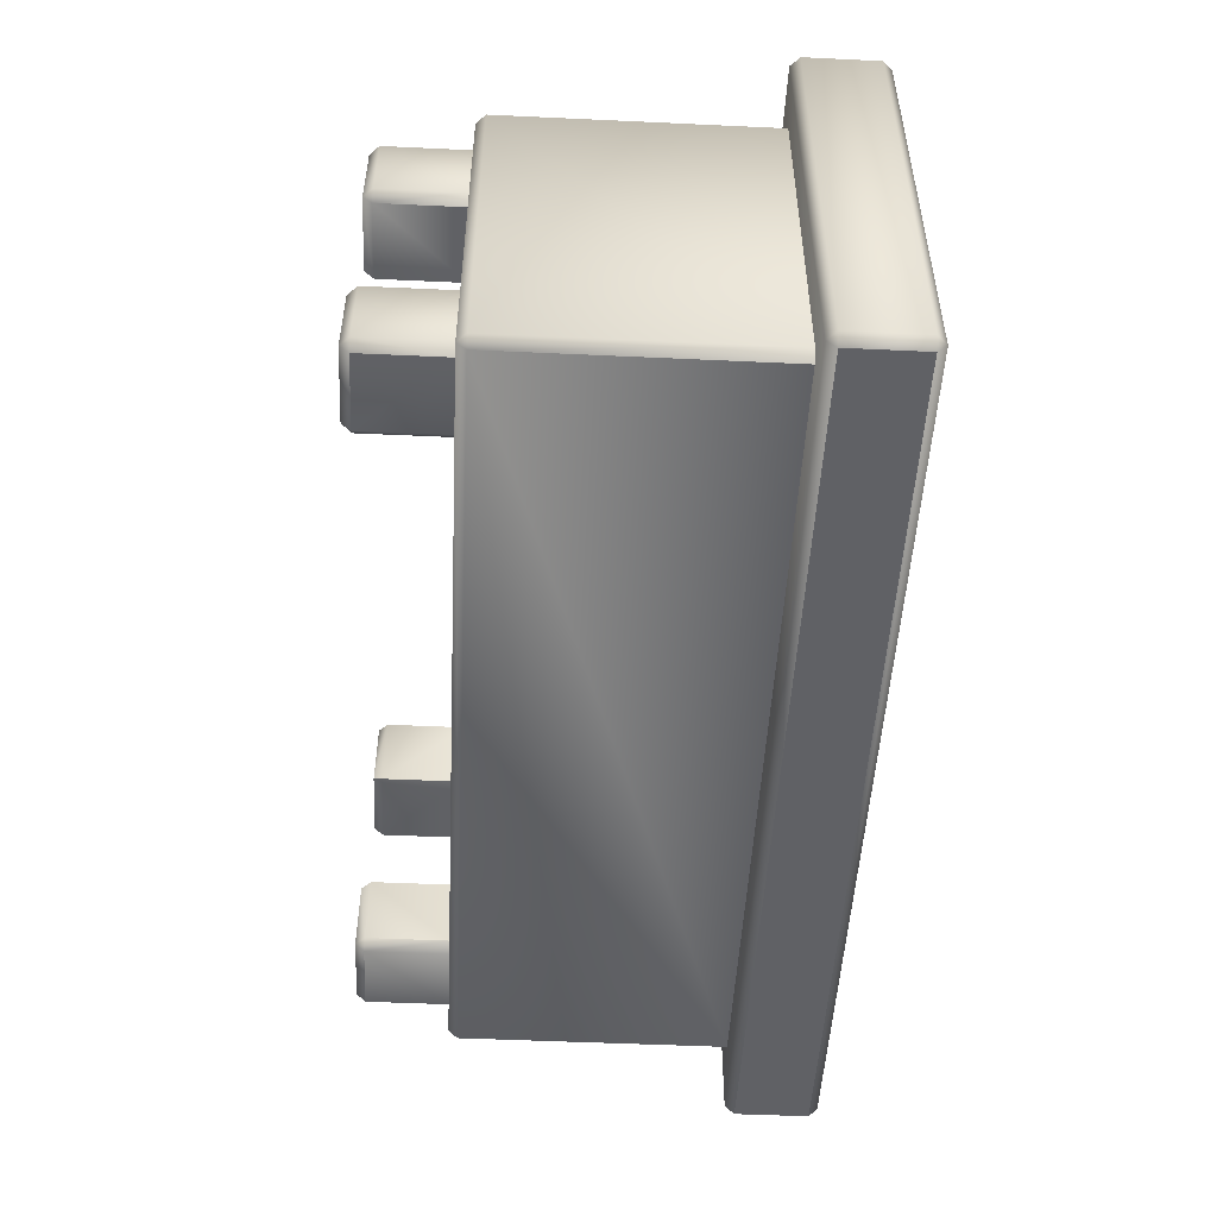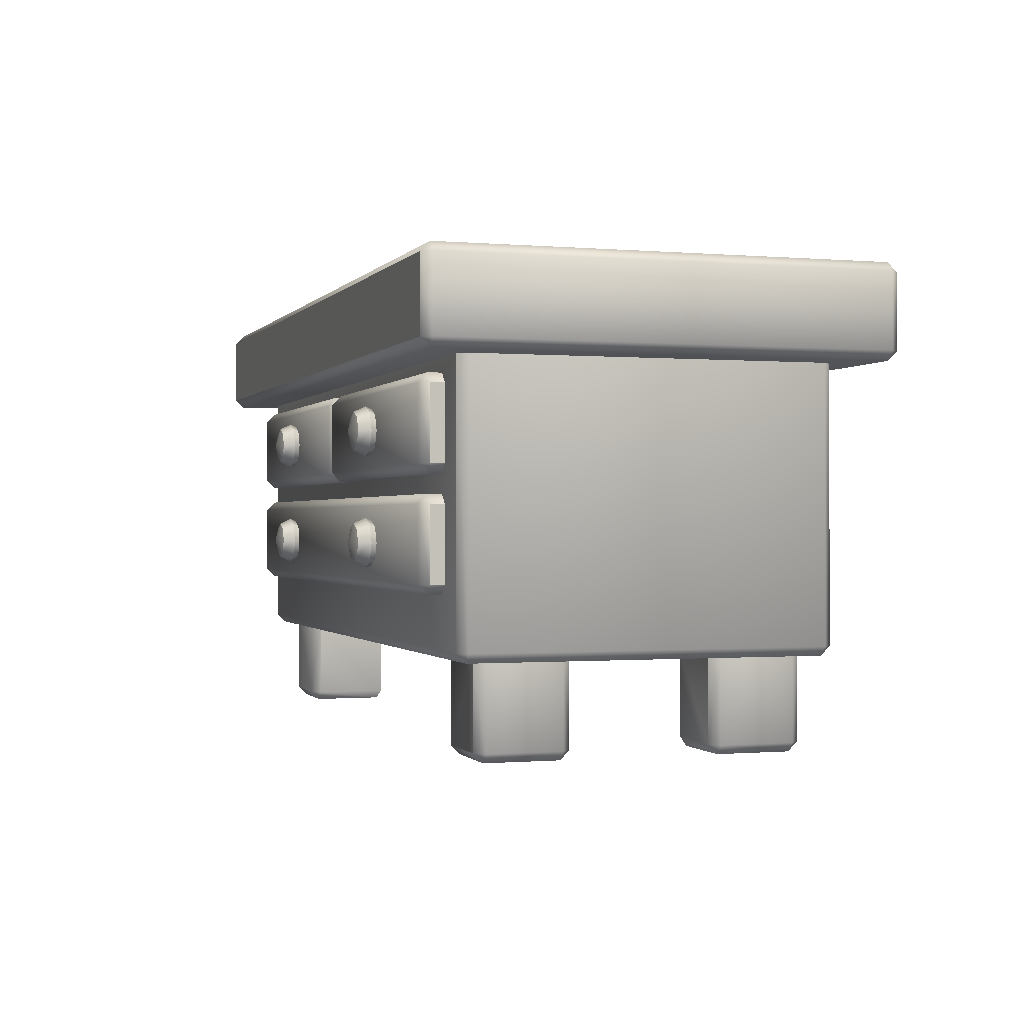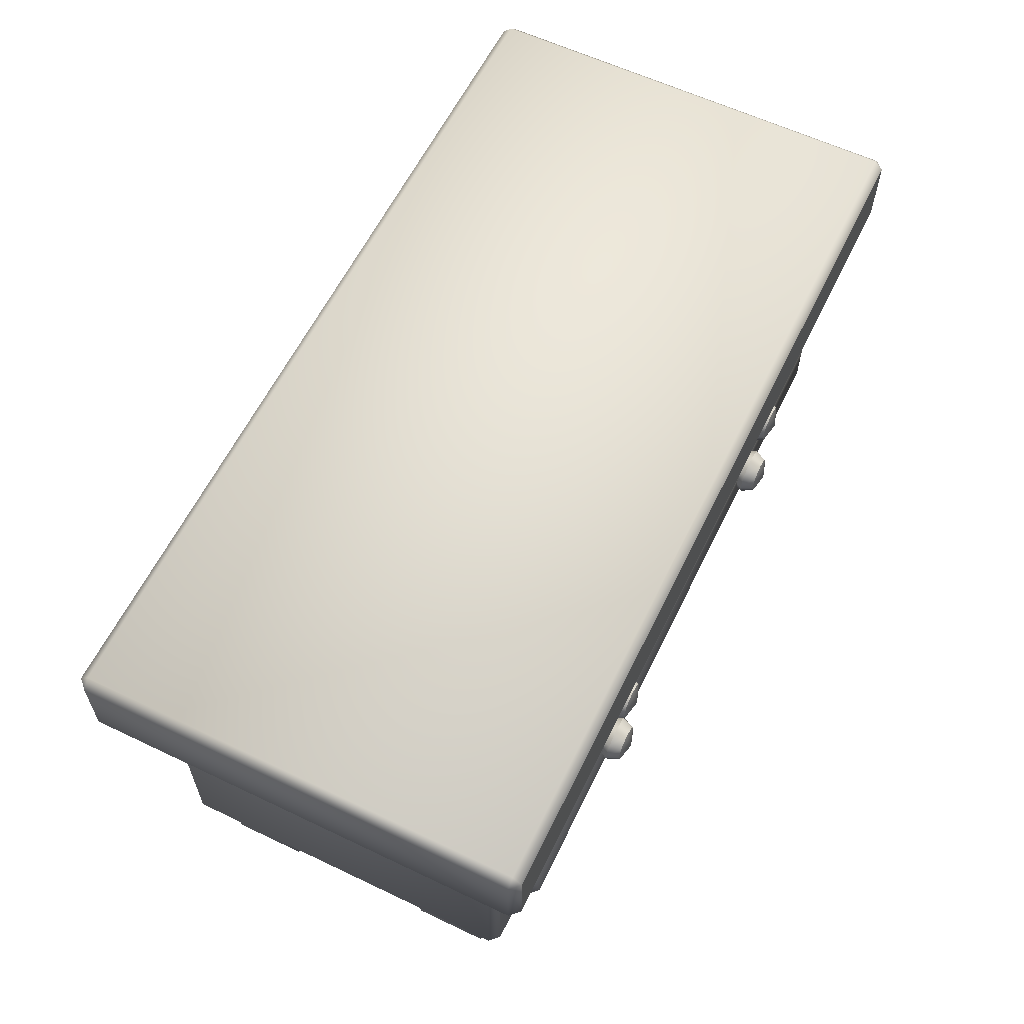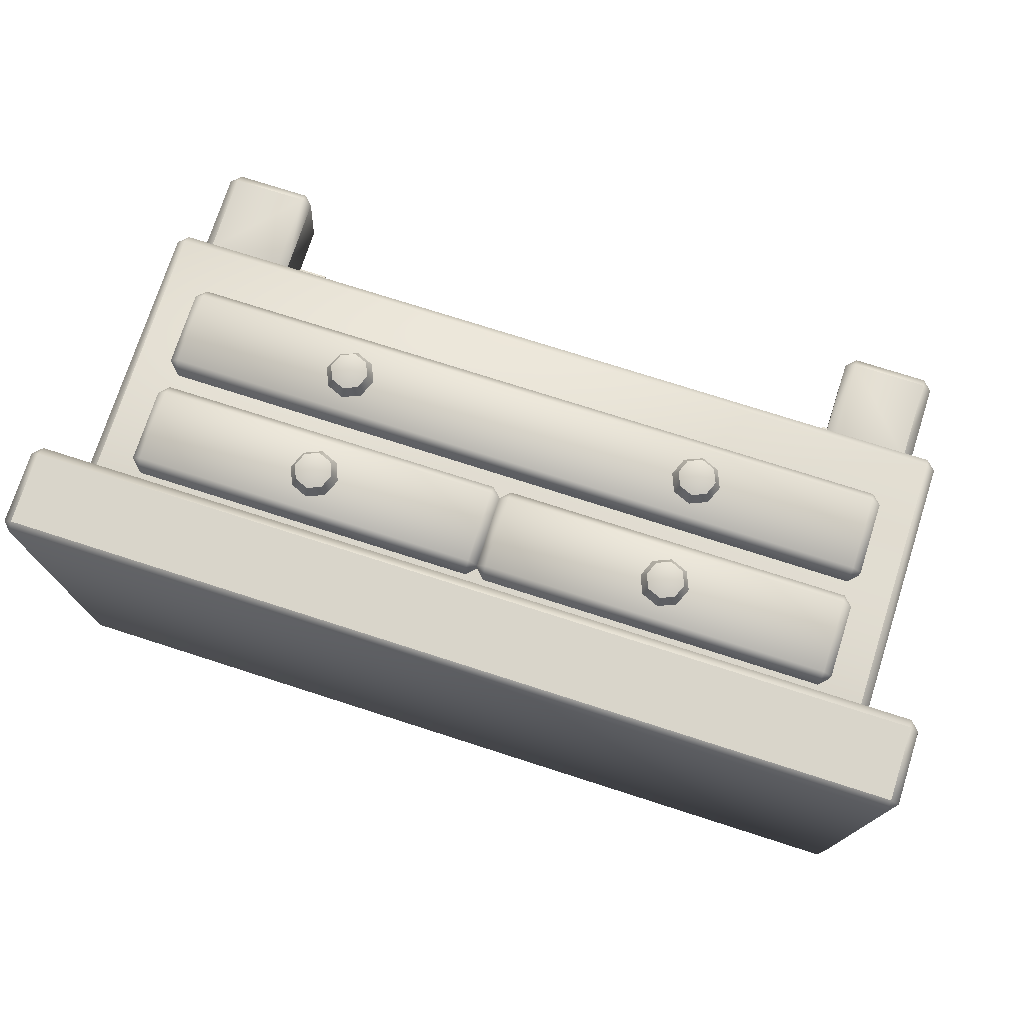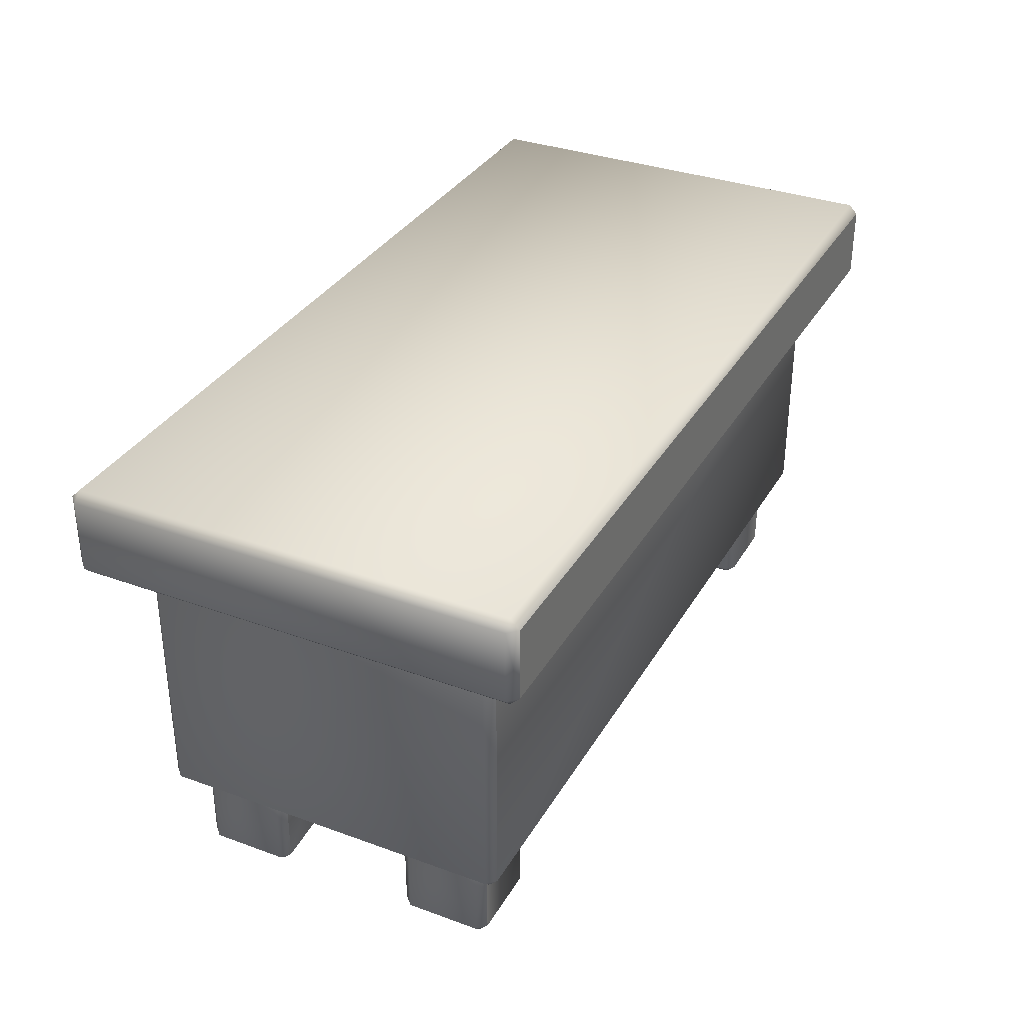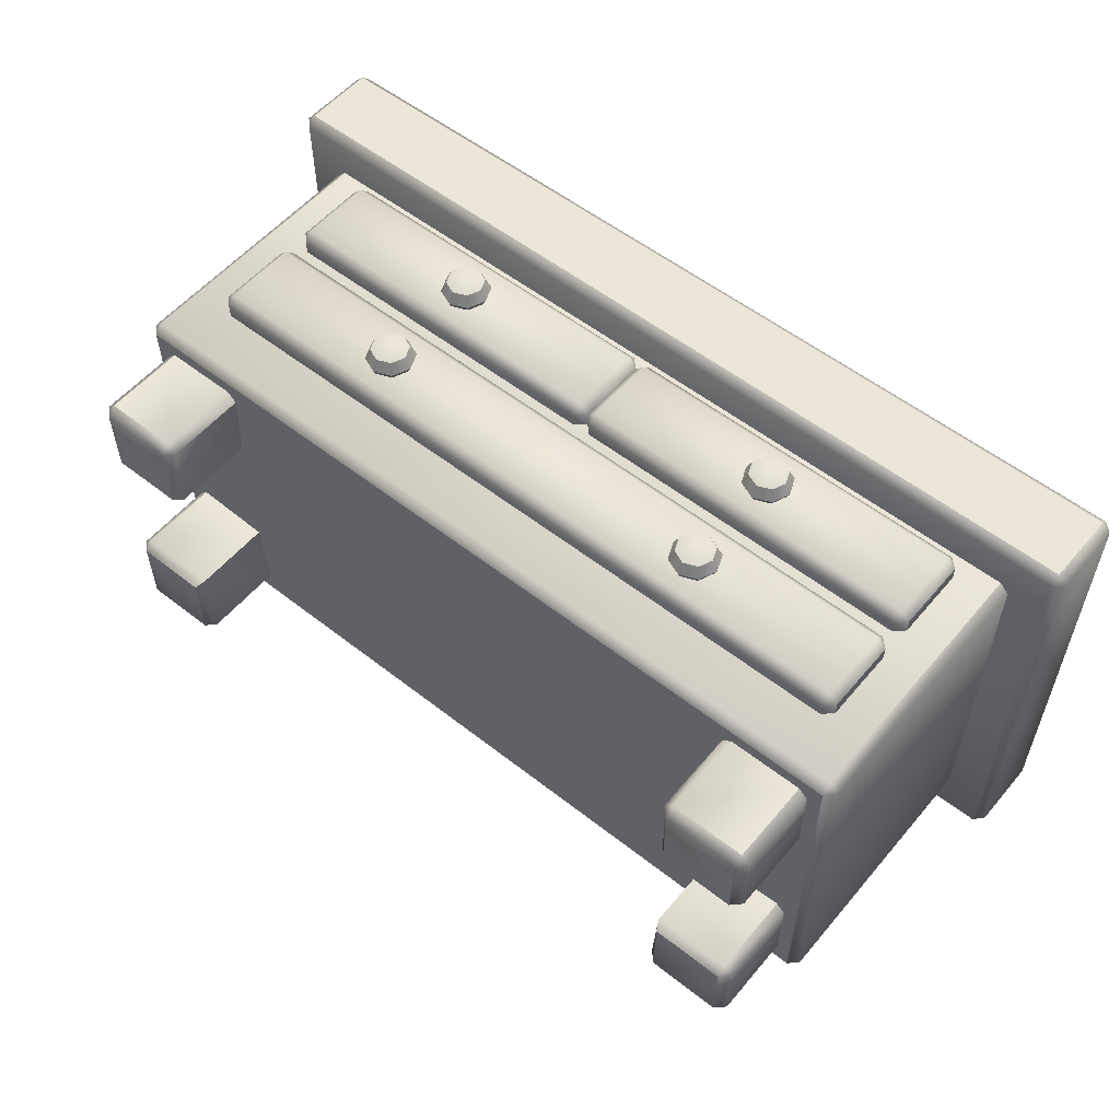
<metadata>
{"format":"obj","ext":"obj","renderer":"f3d","projection":"perspective","resolution":1024,"background":"white","views":[{"elev":-50.2,"azim":87.1,"up":"+Z"},{"elev":-0.4,"azim":72.0,"up":"+Y"},{"elev":60.5,"azim":-64.0,"up":"+Y"},{"elev":74.7,"azim":-162.2,"up":"+Z"},{"elev":33.9,"azim":116.3,"up":"+Y"},{"elev":55.6,"azim":39.5,"up":"+Z"}]}
</metadata>
<code>
o cabinet_medium_Cube.012
v -0.98 0.82 0.5
v -1 0.82 0.48
v -0.98 0.98 0.5
v -0.98 1 0.48
v -1 0.98 0.48
v -1 0.82 -0.48
v -0.98 0.82 -0.5
v -0.98 1 -0.48
v -0.98 0.98 -0.5
v -1 0.98 -0.48
v 1 0.82 0.48
v 0.98 0.82 0.5
v 0.98 1 0.48
v 0.98 0.98 0.5
v 1 0.98 0.48
v 0.98 0.82 -0.5
v 1 0.82 -0.48
v 0.98 1 -0.48
v 1 0.98 -0.48
v 0.98 0.98 -0.5
v -0.98 0.8 -0.48
v -0.98 0.8 0.48
v 0.98 0.8 -0.48
v 0.98 0.8 0.48
v -0.9 0.8 0.38
v -0.88 0.8 0.4
v -0.88 0.8 -0.4
v -0.9 0.8 -0.38
v 0.88 0.8 0.4
v 0.9 0.8 0.38
v 0.9 0.8 -0.38
v 0.88 0.8 -0.4
v -0.9 0.22 -0.38
v -0.88 0.22 -0.4
v -0.88 0.2 -0.38
v -0.9 0.22 0.38
v -0.88 0.2 0.38
v -0.88 0.22 0.4
v 0.88 0.22 -0.4
v 0.9 0.22 -0.38
v 0.88 0.2 -0.38
v 0.9 0.22 0.38
v 0.88 0.22 0.4
v 0.88 0.2 0.38
v 0.83 -0 0.33
v 0.85 0.02 0.33
v 0.83 0.02 0.35
v 0.83 0.2 0.35
v 0.85 0.2 0.33
v 0.83 -0 0.17
v 0.83 0.02 0.15
v 0.85 0.02 0.17
v 0.85 0.2 0.17
v 0.83 0.2 0.15
v 0.67 -0 0.33
v 0.67 0.02 0.35
v 0.65 0.02 0.33
v 0.65 0.2 0.33
v 0.67 0.2 0.35
v 0.67 -0 0.17
v 0.66 0.02 0.16
v 0.66 0.2 0.16
v -0.83 -0 0.33
v -0.85 0.02 0.33
v -0.83 0.02 0.35
v -0.83 0.2 0.35
v -0.85 0.2 0.33
v -0.83 -0 0.17
v -0.83 0.02 0.15
v -0.85 0.02 0.17
v -0.85 0.2 0.17
v -0.83 0.2 0.15
v -0.67 -0 0.33
v -0.67 0.02 0.35
v -0.65 0.02 0.33
v -0.65 0.2 0.33
v -0.67 0.2 0.35
v -0.67 -0 0.17
v -0.66 0.02 0.16
v -0.66 0.2 0.16
v -0.83 -0 -0.33
v -0.85 0.02 -0.33
v -0.83 0.02 -0.35
v -0.83 0.2 -0.35
v -0.85 0.2 -0.33
v -0.83 -0 -0.17
v -0.83 0.02 -0.15
v -0.85 0.02 -0.17
v -0.85 0.2 -0.17
v -0.83 0.2 -0.15
v -0.67 -0 -0.33
v -0.67 0.02 -0.35
v -0.65 0.02 -0.33
v -0.65 0.2 -0.33
v -0.67 0.2 -0.35
v -0.67 -0 -0.17
v -0.66 0.02 -0.16
v -0.66 0.2 -0.16
v 0.83 -0 -0.33
v 0.85 0.02 -0.33
v 0.83 0.02 -0.35
v 0.83 0.2 -0.35
v 0.85 0.2 -0.33
v 0.83 -0 -0.17
v 0.83 0.02 -0.15
v 0.85 0.02 -0.17
v 0.85 0.2 -0.17
v 0.83 0.2 -0.15
v 0.67 -0 -0.33
v 0.67 0.02 -0.35
v 0.65 0.02 -0.33
v 0.65 0.2 -0.33
v 0.67 0.2 -0.35
v 0.67 -0 -0.17
v 0.66 0.02 -0.16
v 0.66 0.2 -0.16
v -0.78 0.57 0.43
v -0.78 0.59 0.45
v -0.8 0.59 0.43
v -0.78 0.75 0.45
v -0.78 0.77 0.43
v -0.8 0.75 0.43
v -0.78 0.57 0.35
v -0.8 0.59 0.35
v -0.8 0.75 0.35
v -0.78 0.77 0.35
v -0.02 0.57 0.43
v -0.02 0.59 0.45
v -0.02 0.77 0.43
v -0.02 0.75 0.45
v -0.02 0.57 0.35
v -0.02 0.77 0.35
v -0.78 0.33 0.43
v -0.78 0.35 0.45
v -0.8 0.35 0.43
v -0.78 0.51 0.45
v -0.78 0.53 0.43
v -0.8 0.51 0.43
v -0.78 0.33 0.35
v -0.8 0.35 0.35
v -0.8 0.51 0.35
v -0.78 0.53 0.35
v 0.78 0.33 0.43
v 0.8 0.35 0.43
v 0.78 0.35 0.45
v 0.78 0.53 0.43
v 0.78 0.51 0.45
v 0.8 0.51 0.43
v 0.8 0.35 0.35
v 0.78 0.33 0.35
v 0.78 0.53 0.35
v 0.8 0.51 0.35
v 0.02 0.57 0.43
v 0.02 0.59 0.45
v 0 0.59 0.43
v 0.02 0.75 0.45
v 0.02 0.77 0.43
v 0 0.75 0.43
v 0.02 0.57 0.35
v 0 0.59 0.35
v 0 0.75 0.35
v 0.02 0.77 0.35
v 0.78 0.57 0.43
v 0.8 0.59 0.43
v 0.78 0.59 0.45
v 0.78 0.77 0.43
v 0.78 0.75 0.45
v 0.8 0.75 0.43
v 0.8 0.59 0.35
v 0.78 0.57 0.35
v 0.78 0.77 0.35
v 0.8 0.75 0.35
v 0.4 0.43 0.5016
v 0.3617 0.4683 0.4624
v 0.3458 0.43 0.4624
v 0.3617 0.3917 0.4624
v 0.4 0.3758 0.4624
v 0.4383 0.3917 0.4624
v 0.4542 0.43 0.4624
v 0.4383 0.4683 0.4624
v 0.4 0.4842 0.4624
v 0.3703 0.4596 0.4889
v 0.3703 0.4596 0.436
v 0.3581 0.43 0.4889
v 0.3581 0.43 0.436
v 0.3703 0.4004 0.4889
v 0.3703 0.4004 0.436
v 0.4 0.3881 0.4889
v 0.4 0.3881 0.436
v 0.4296 0.4004 0.4889
v 0.4296 0.4004 0.436
v 0.4419 0.43 0.4889
v 0.4419 0.43 0.436
v 0.4296 0.4596 0.4889
v 0.4296 0.4596 0.436
v 0.4 0.4719 0.4889
v 0.4 0.4719 0.436
v -0.4 0.43 0.5016
v -0.4383 0.4683 0.4624
v -0.4542 0.43 0.4624
v -0.4383 0.3917 0.4624
v -0.4 0.3758 0.4624
v -0.3617 0.3917 0.4624
v -0.3458 0.43 0.4624
v -0.3617 0.4683 0.4624
v -0.4 0.4842 0.4624
v -0.4297 0.4596 0.4889
v -0.4297 0.4596 0.436
v -0.4419 0.43 0.4889
v -0.4419 0.43 0.436
v -0.4297 0.4004 0.4889
v -0.4297 0.4004 0.436
v -0.4 0.3881 0.4889
v -0.4 0.3881 0.436
v -0.3704 0.4004 0.4889
v -0.3704 0.4004 0.436
v -0.3581 0.43 0.4889
v -0.3581 0.43 0.436
v -0.3704 0.4596 0.4889
v -0.3704 0.4596 0.436
v -0.4 0.4719 0.4889
v -0.4 0.4719 0.436
v -0.4 0.67 0.5016
v -0.4383 0.7083 0.4624
v -0.4542 0.67 0.4624
v -0.4383 0.6317 0.4624
v -0.4 0.6158 0.4624
v -0.3617 0.6317 0.4624
v -0.3458 0.67 0.4624
v -0.3617 0.7083 0.4624
v -0.4 0.7242 0.4624
v -0.4297 0.6996 0.4889
v -0.4297 0.6996 0.436
v -0.4419 0.67 0.4889
v -0.4419 0.67 0.436
v -0.4297 0.6404 0.4889
v -0.4297 0.6404 0.436
v -0.4 0.6281 0.4889
v -0.4 0.6281 0.436
v -0.3704 0.6404 0.4889
v -0.3704 0.6404 0.436
v -0.3581 0.67 0.4889
v -0.3581 0.67 0.436
v -0.3704 0.6996 0.4889
v -0.3704 0.6996 0.436
v -0.4 0.7119 0.4889
v -0.4 0.7119 0.436
v 0.4 0.67 0.5016
v 0.3617 0.7083 0.4624
v 0.3458 0.67 0.4624
v 0.3617 0.6317 0.4624
v 0.4 0.6158 0.4624
v 0.4383 0.6317 0.4624
v 0.4542 0.67 0.4624
v 0.4383 0.7083 0.4624
v 0.4 0.7242 0.4624
v 0.3703 0.6996 0.4889
v 0.3703 0.6996 0.436
v 0.3581 0.67 0.4889
v 0.3581 0.67 0.436
v 0.3703 0.6404 0.4889
v 0.3703 0.6404 0.436
v 0.4 0.6281 0.4889
v 0.4 0.6281 0.436
v 0.4296 0.6404 0.4889
v 0.4296 0.6404 0.436
v 0.4419 0.67 0.4889
v 0.4419 0.67 0.436
v 0.4296 0.6996 0.4889
v 0.4296 0.6996 0.436
v 0.4 0.7119 0.4889
v 0.4 0.7119 0.436
f 12 14 3 1
f 17 19 15 11
f 18 8 4 13
f 2 5 10 6
f 7 9 20 16
f 22 1 2
f 3 4 5
f 21 6 7
f 8 9 10
f 24 11 12
f 13 14 15
f 23 16 17
f 18 19 20
f 21 22 2 6
f 1 3 5 2
f 4 8 10 5
f 9 7 6 10
f 23 21 7 16
f 8 18 20 9
f 19 17 16 20
f 24 23 17 11
f 18 13 15 19
f 14 12 11 15
f 22 24 12 1
f 13 4 3 14
f 22 21 23 24
f 35 41 44 37
f 29 26 38 43
f 27 32 39 34
f 31 30 42 40
f 33 34 35
f 36 37 38
f 39 40 41
f 42 43 44
f 35 37 36 33
f 41 35 34 39
f 44 41 40 42
f 37 44 43 38
f 29 43 42 30
f 39 32 31 40
f 27 34 33 28
f 38 26 25 36
f 25 28 33 36
f 63 68 73
f 60 50 55
f 99 104 109
f 96 86 91
f 56 47 48 59
f 61 57 58 62
f 51 61 62 54
f 46 52 53 49
f 45 46 47
f 50 51 52
f 55 56 57
f 52 46 45 50
f 46 49 48 47
f 53 52 51 54
f 61 51 50 60
f 57 61 60 55
f 58 57 56 59
f 47 56 55 45
f 50 45 55
f 74 77 66 65
f 79 80 76 75
f 69 72 80 79
f 64 67 71 70
f 63 65 64
f 68 70 69
f 73 75 74
f 70 68 63 64
f 64 65 66 67
f 71 72 69 70
f 79 78 68 69
f 75 73 78 79
f 76 77 74 75
f 65 63 73 74
f 68 78 73
f 92 83 84 95
f 97 93 94 98
f 87 97 98 90
f 82 88 89 85
f 81 82 83
f 86 87 88
f 91 92 93
f 88 82 81 86
f 82 85 84 83
f 89 88 87 90
f 97 87 86 96
f 93 97 96 91
f 94 93 92 95
f 83 92 91 81
f 86 81 91
f 110 113 102 101
f 115 116 112 111
f 105 108 116 115
f 100 103 107 106
f 99 101 100
f 104 106 105
f 109 111 110
f 106 104 99 100
f 100 101 102 103
f 107 108 105 106
f 115 114 104 105
f 111 109 114 115
f 112 113 110 111
f 101 99 109 110
f 104 114 109
f 128 130 120 118
f 132 126 121 129
f 119 122 125 124
f 117 118 119
f 120 121 122
f 127 155 128
f 129 130 158
f 123 117 119 124
f 118 120 122 119
f 121 126 125 122
f 127 131 160 155
f 132 129 158 161
f 130 128 155 158
f 117 127 128 118
f 129 121 120 130
f 123 131 127 117
f 145 147 136 134
f 151 142 137 146
f 135 138 141 140
f 149 152 148 144
f 133 134 135
f 136 137 138
f 143 144 145
f 146 147 148
f 139 133 135 140
f 134 136 138 135
f 137 142 141 138
f 143 150 149 144
f 151 146 148 152
f 147 145 144 148
f 133 143 145 134
f 146 137 136 147
f 139 150 143 133
f 165 167 156 154
f 171 162 157 166
f 169 172 168 164
f 153 154 155
f 156 157 158
f 163 164 165
f 166 167 168
f 159 153 155 160
f 154 156 158 155
f 157 162 161 158
f 163 170 169 164
f 171 166 168 172
f 167 165 164 168
f 153 163 165 154
f 166 157 156 167
f 159 170 163 153
f 194 196 173
f 195 180 179 193
f 185 175 174 183
f 189 177 176 187
f 179 192 190 178
f 181 196 194 180
f 176 186 184 175
f 174 182 196 181
f 175 184 182 174
f 177 188 186 176
f 197 181 180 195
f 196 182 173
f 191 178 177 189
f 178 190 188 177
f 183 174 181 197
f 190 192 173
f 180 194 192 179
f 187 176 175 185
f 193 179 178 191
f 186 188 173
f 184 186 173
f 188 190 173
f 182 184 173
f 192 194 173
f 219 221 198
f 220 205 204 218
f 210 200 199 208
f 214 202 201 212
f 204 217 215 203
f 206 221 219 205
f 201 211 209 200
f 199 207 221 206
f 200 209 207 199
f 202 213 211 201
f 222 206 205 220
f 221 207 198
f 216 203 202 214
f 203 215 213 202
f 208 199 206 222
f 215 217 198
f 205 219 217 204
f 212 201 200 210
f 218 204 203 216
f 211 213 198
f 209 211 198
f 213 215 198
f 207 209 198
f 217 219 198
f 244 246 223
f 245 230 229 243
f 235 225 224 233
f 239 227 226 237
f 229 242 240 228
f 231 246 244 230
f 226 236 234 225
f 224 232 246 231
f 225 234 232 224
f 227 238 236 226
f 247 231 230 245
f 246 232 223
f 241 228 227 239
f 228 240 238 227
f 233 224 231 247
f 240 242 223
f 230 244 242 229
f 237 226 225 235
f 243 229 228 241
f 236 238 223
f 234 236 223
f 238 240 223
f 232 234 223
f 242 244 223
f 269 271 248
f 270 255 254 268
f 260 250 249 258
f 264 252 251 262
f 254 267 265 253
f 256 271 269 255
f 251 261 259 250
f 249 257 271 256
f 250 259 257 249
f 252 263 261 251
f 272 256 255 270
f 271 257 248
f 266 253 252 264
f 253 265 263 252
f 258 249 256 272
f 265 267 248
f 255 269 267 254
f 262 251 250 260
f 268 254 253 266
f 261 263 248
f 259 261 248
f 263 265 248
f 257 259 248
f 267 269 248

</code>
